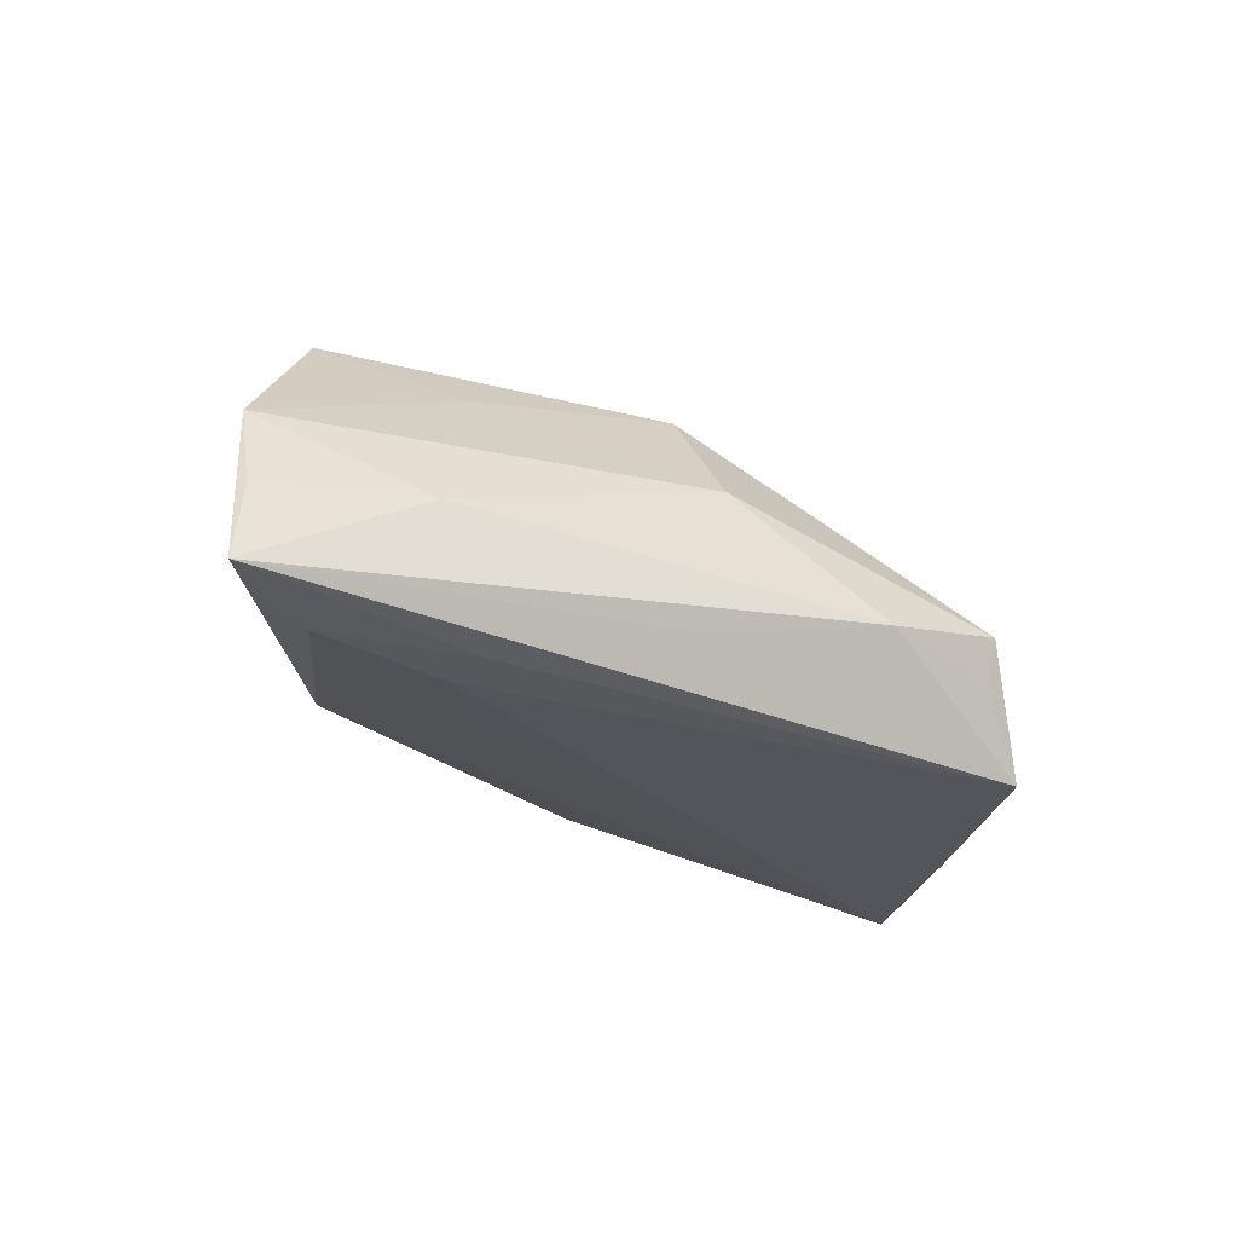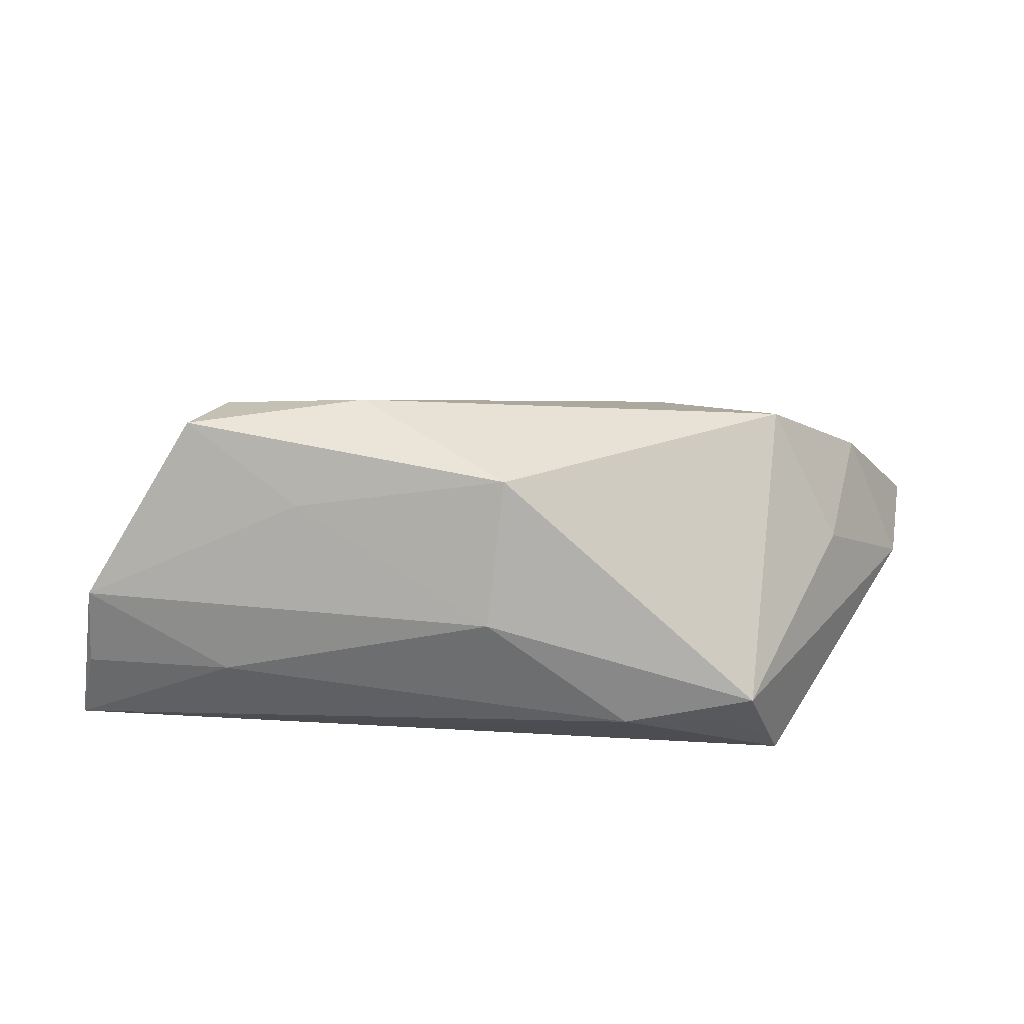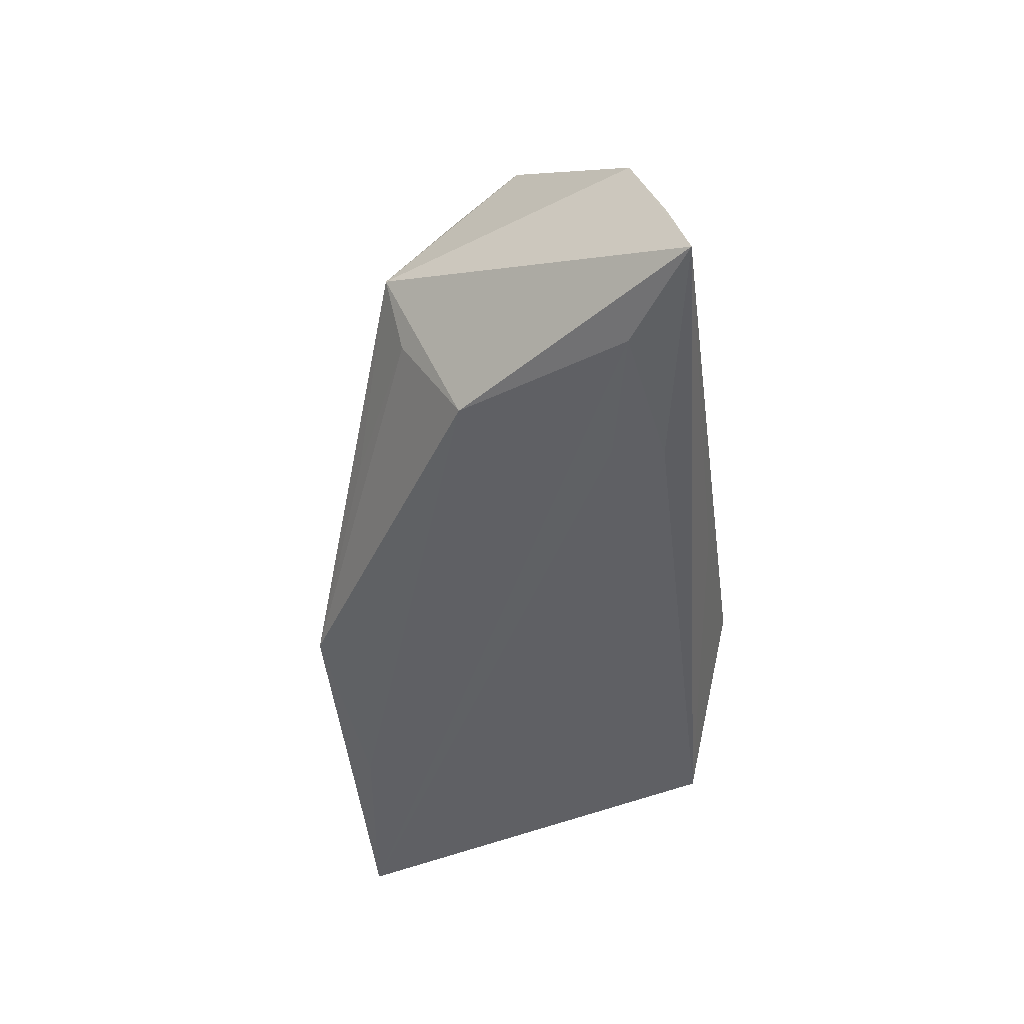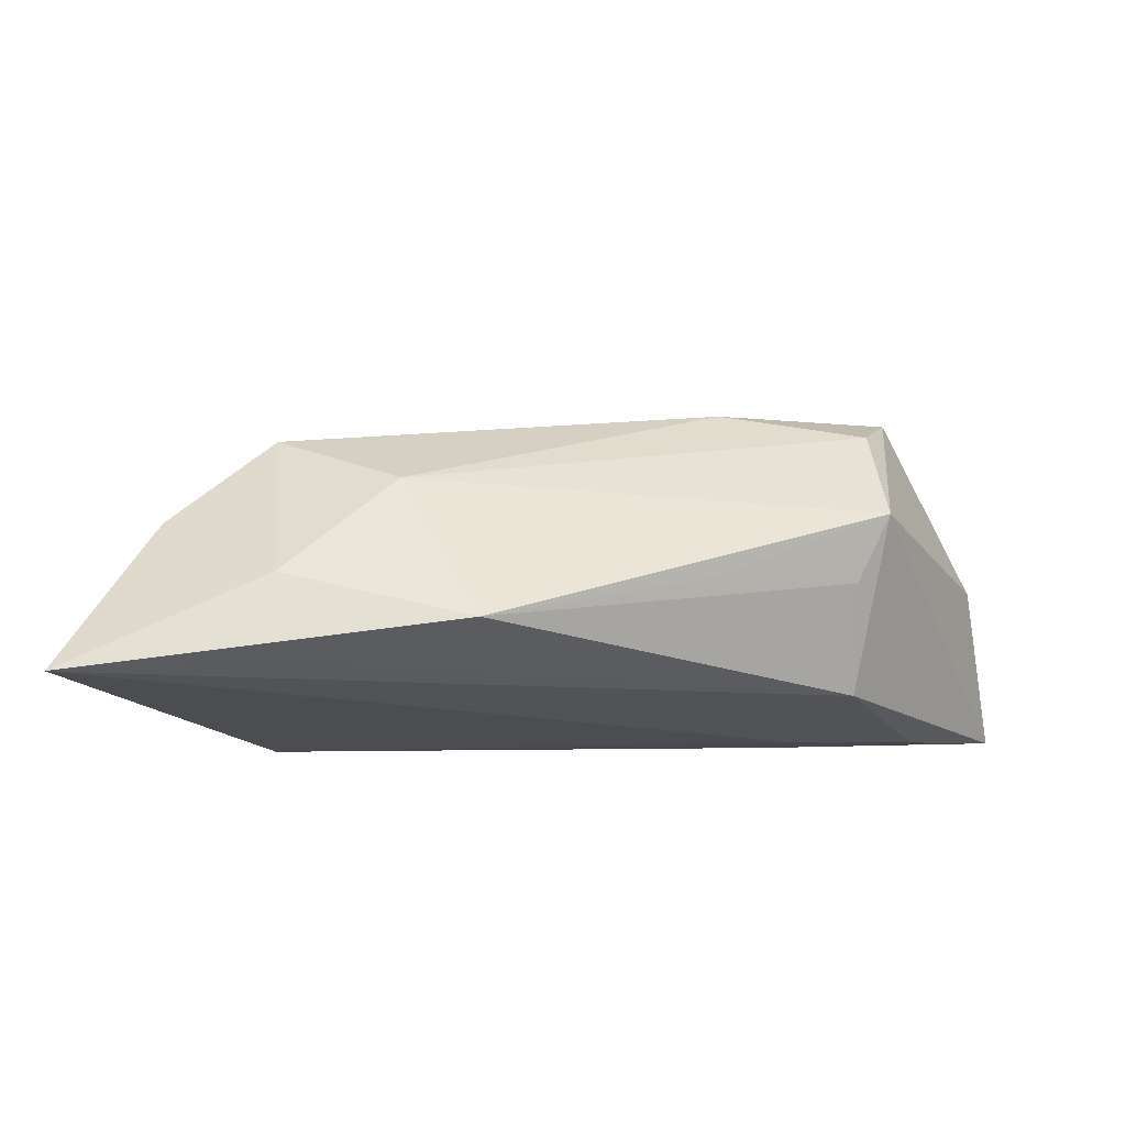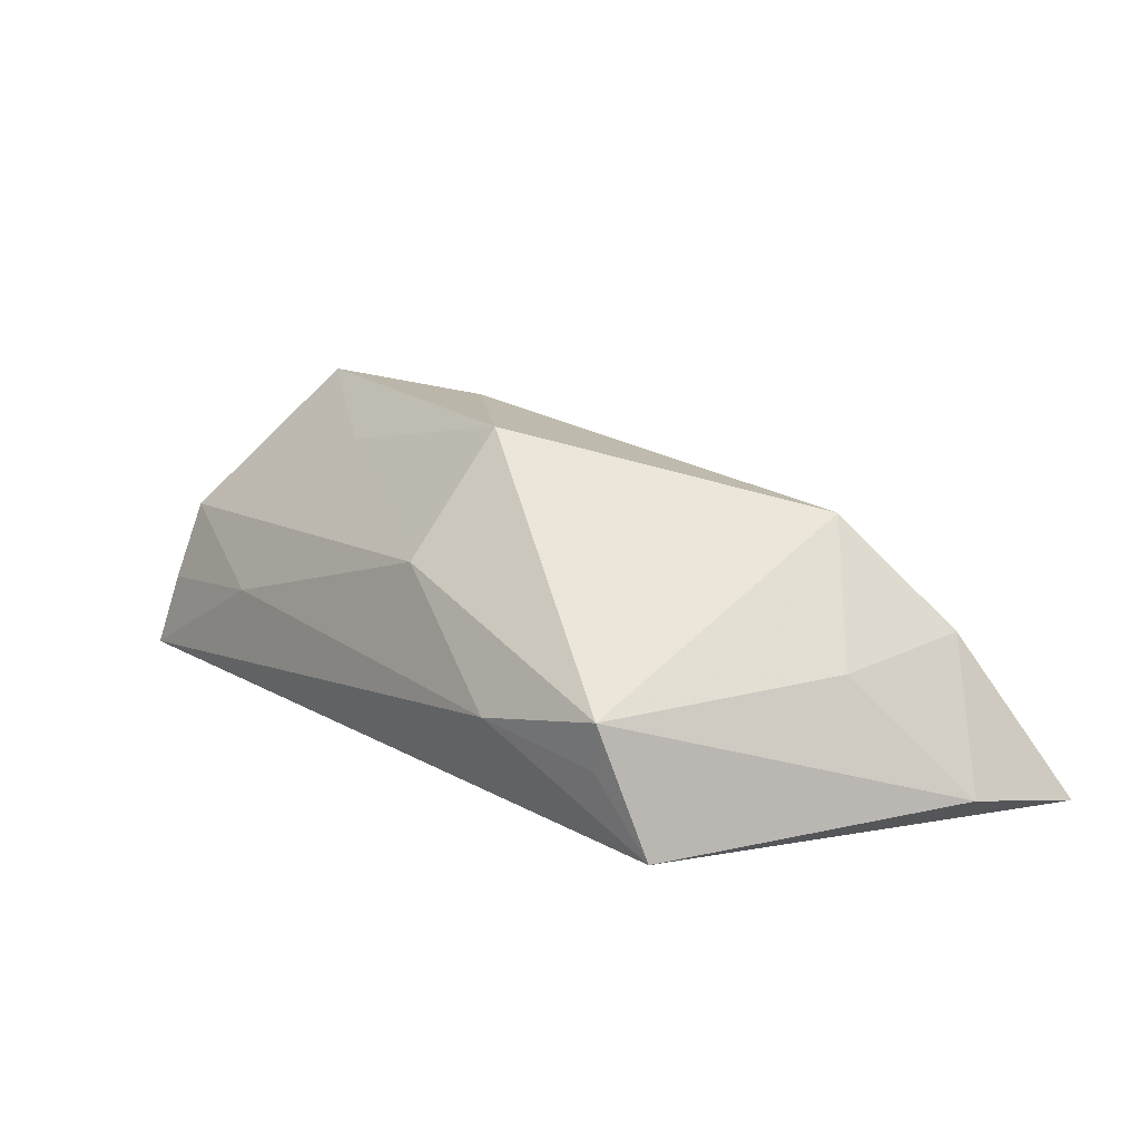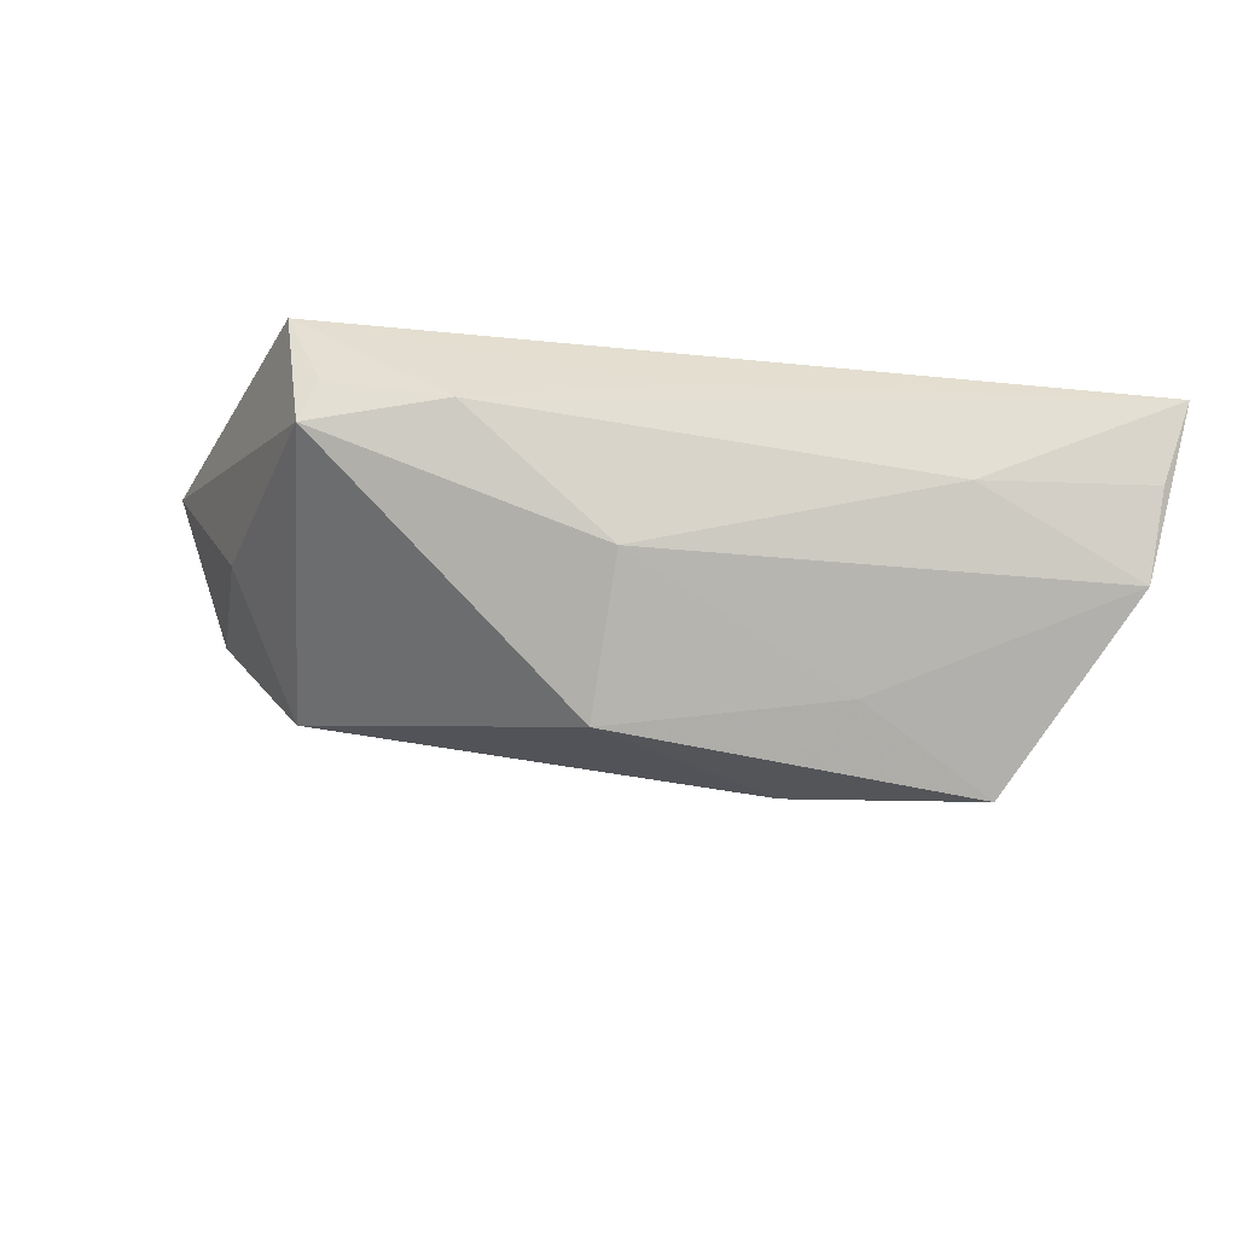
<metadata>
{"format":"obj","ext":"obj","renderer":"f3d","projection":"perspective","resolution":1024,"background":"white","views":[{"elev":-24.9,"azim":149.3,"up":"+Z"},{"elev":50.3,"azim":-174.0,"up":"+Z"},{"elev":-44.4,"azim":97.2,"up":"+Z"},{"elev":-15.8,"azim":1.1,"up":"+Z"},{"elev":16.6,"azim":-129.9,"up":"+Z"},{"elev":59.5,"azim":7.8,"up":"+Y"}]}
</metadata>
<code>
v -0.007813 -0.02972 -0.00945
v 0.04481 0.01571 -0.01481
v 0.03539 -0.01159 -0.001029
v 0.04121 0.003 0.0235
v -0.03142 0.02095 -0.005859
v 0.05348 0.0174 0.005188
v -0.05304 -0.01471 -0.01183
v 0.0265 0.0104 0.01774
v 0.01996 -0.004196 0.02249
v 0.02737 0.01853 -0.01488
v 0.000413 0.008687 0.02356
v -0.04494 -0.01996 0.004204
v 0.03933 -0.01325 0.006961
v -0.0304 -0.02833 -0.003858
v -0.03325 -0.01281 0.01652
v -0.01678 0.0243 -0.003283
v 0.005759 0.02299 -0.008926
v -0.0546 -0.02972 -0.01527
v 0.05587 0.02336 -0.01351
v 0.00134 0.02035 0.009347
v 0.03525 -0.004507 -0.01299
v -0.03258 0.02162 2.615e-05
v 0.03511 0.02251 -0.00155
v 0.01765 -0.01993 -0.002619
v -0.03007 -0.0267 -0.01335
v -0.04263 -0.004975 0.002005
v 0.05395 0.02119 -0.00435
v -0.03705 0.01814 -0.01527
v -0.01768 -0.01986 0.009645
v 0.03804 -0.004734 0.01939
v 0.02887 0.01252 -0.01527
f 13 19 6
f 18 28 31
f 19 13 21
f 19 16 23
f 19 28 17
f 17 16 19
f 28 16 17
f 7 28 18
f 28 7 22
f 22 7 26
f 26 15 22
f 22 15 11
f 10 28 19
f 10 31 28
f 11 15 9
f 18 31 2
f 2 21 18
f 19 21 2
f 2 10 19
f 31 10 2
f 6 19 27
f 27 23 6
f 19 23 27
f 20 23 16
f 16 22 20
f 6 23 20
f 20 22 11
f 20 8 6
f 11 8 20
f 5 16 28
f 28 22 5
f 5 22 16
f 18 14 12
f 12 14 15
f 12 7 18
f 12 15 26
f 26 7 12
f 1 14 18
f 15 14 29
f 29 9 15
f 29 30 9
f 13 30 29
f 29 1 13
f 14 1 29
f 3 21 13
f 3 1 21
f 18 21 25
f 25 1 18
f 21 1 25
f 4 30 13
f 4 13 6
f 6 8 4
f 4 8 11
f 11 9 4
f 9 30 4
f 13 1 24
f 24 3 13
f 1 3 24

</code>
